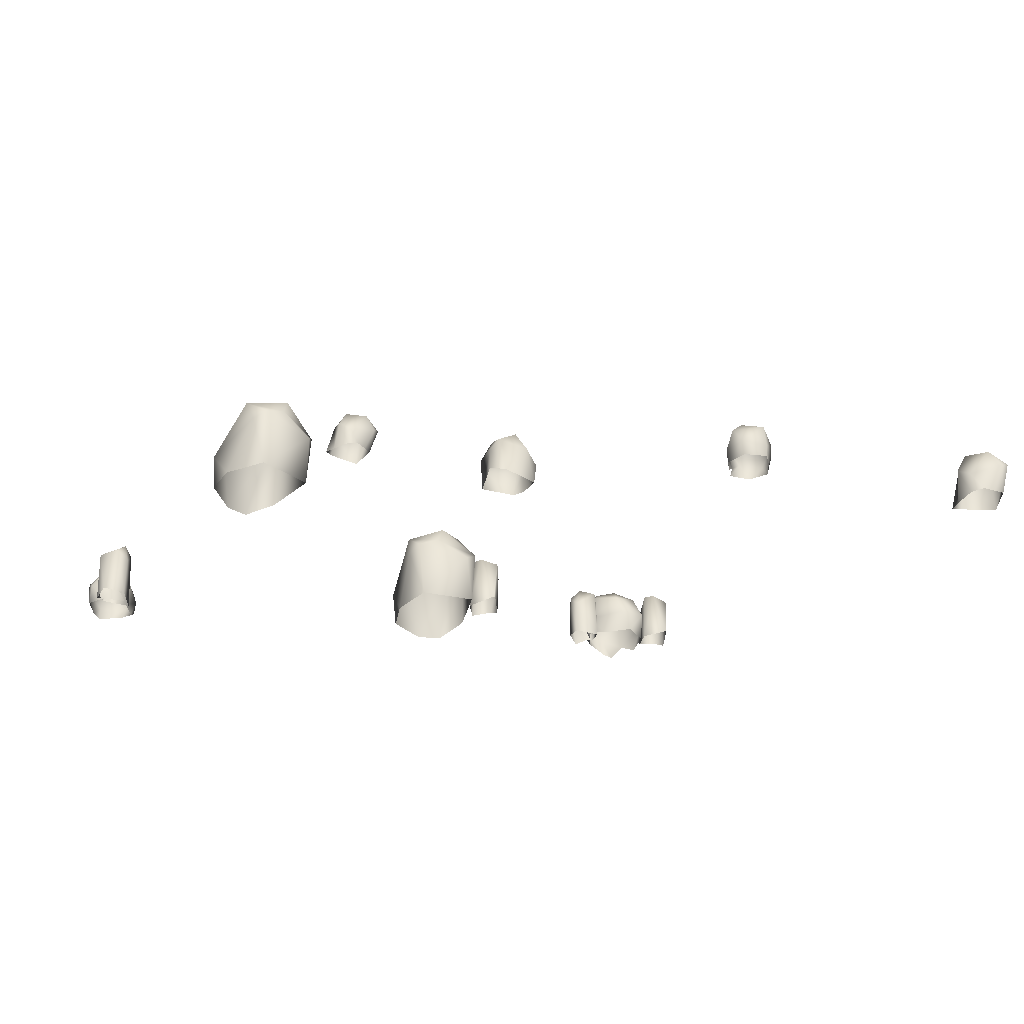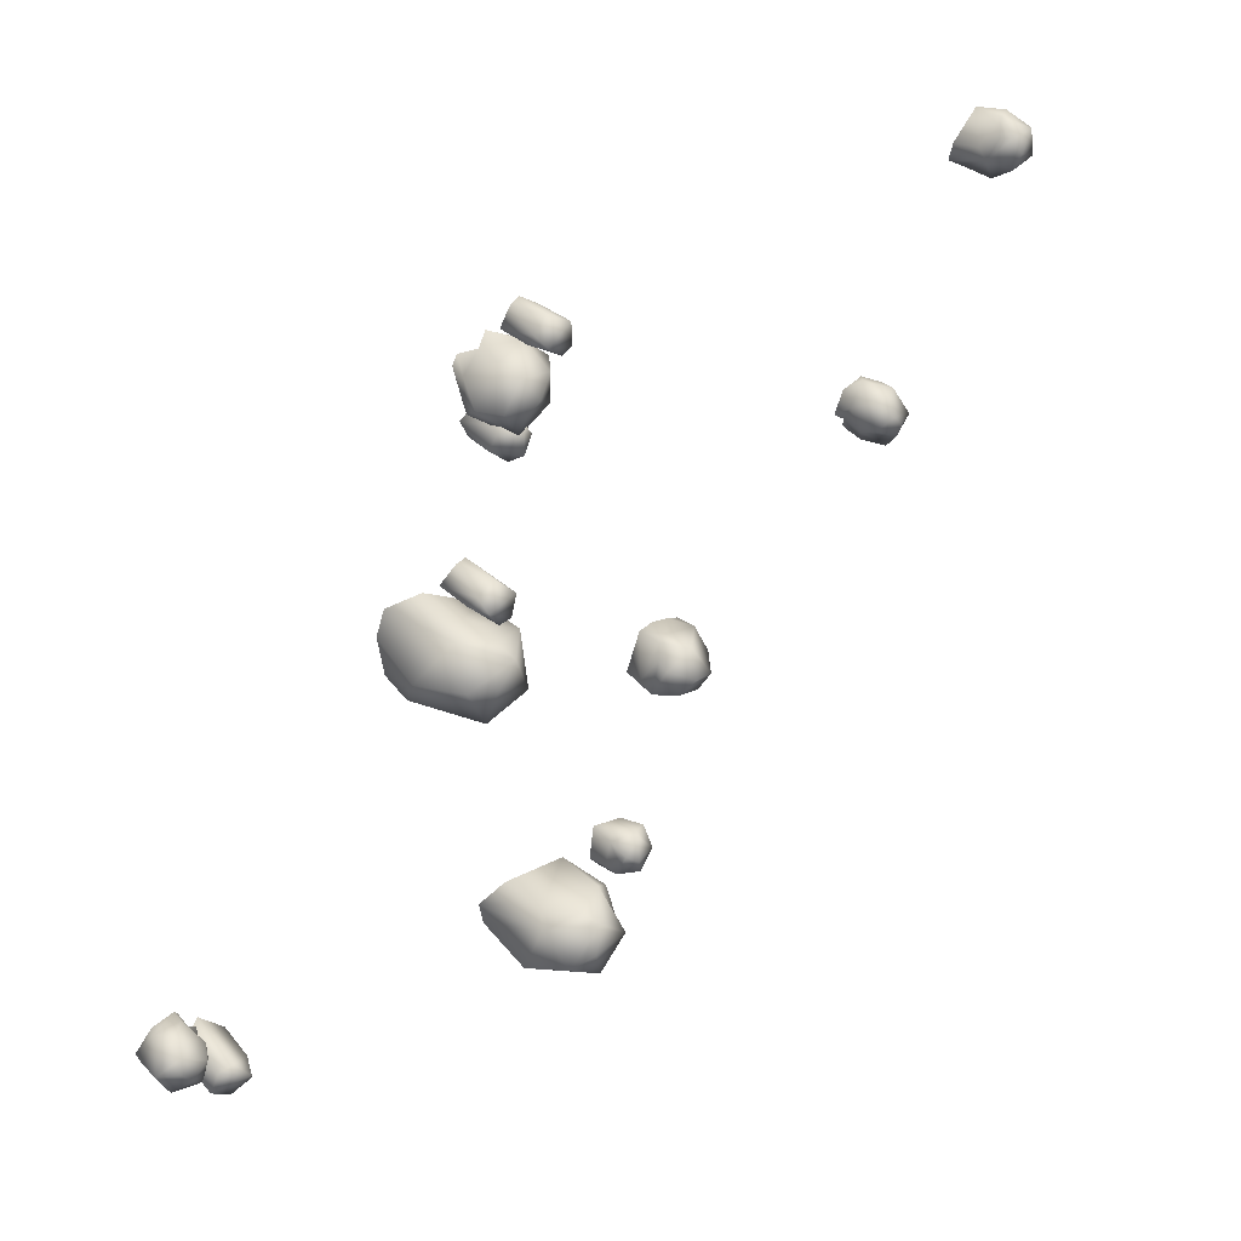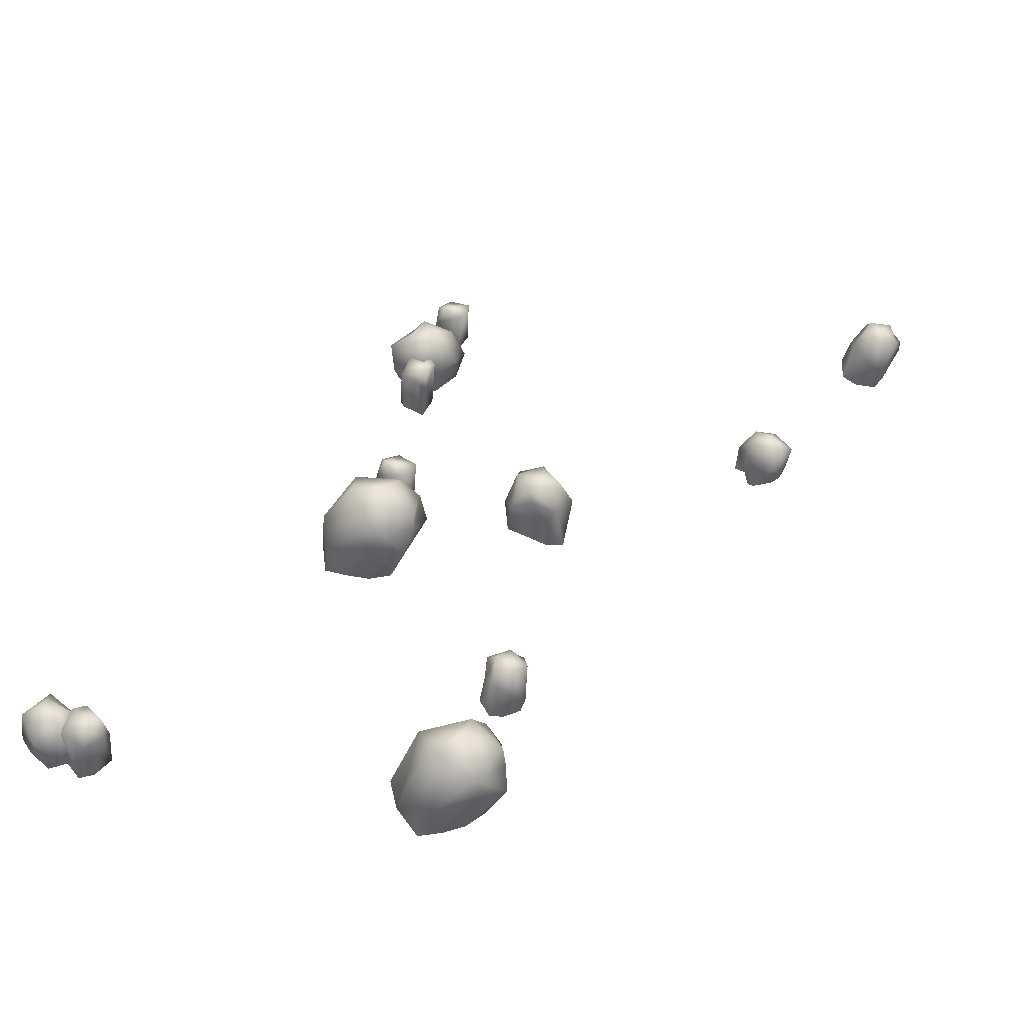
<metadata>
{"format":"obj","ext":"obj","renderer":"f3d","projection":"perspective","resolution":1024,"background":"white","views":[{"elev":-32.9,"azim":-128.5,"up":"+Y"},{"elev":30.2,"azim":146.2,"up":"+Z"},{"elev":-39.6,"azim":172.6,"up":"+Z"}]}
</metadata>
<code>
g NewMesh_tris_363
v -0.5512 -0.08122 0.1605
v -0.3887 1.284 -0.2165
v -0.4383 1.183 0.3132
v -0.1054 -0.3163 -0.4842
v -0.1014 1.305 -0.3849
v -0.02581 -0.3351 0.4766
v -0.4071 -0.09031 0.2714
v -0.4383 1.183 0.3132
v 0.1244 1.02 0.5687
v 0.3082 1.395 -0.08851
v -0.3887 1.284 -0.2165
v -0.1014 1.305 -0.3849
v -0.5512 -0.08122 0.1605
v 0.5314 -0.2651 -0.1565
v 0.4916 0.816 -0.155
v -0.1054 -0.3163 -0.4842
v 0.4837 1.117 0.1711
v 0.3228 -0.1474 0.3946
v 0.3082 1.395 -0.08851
v -0.1014 1.305 -0.3849
v 0.3082 1.395 -0.08851
v 0.1244 1.02 0.5687
v 0.3082 1.395 -0.08851
v 0.1244 1.02 0.5687
v 0.3228 -0.1474 0.3946
v -0.02581 -0.3351 0.4766
v 9.979 -0.0589 -16.38
v 9.694 1.542 -15.99
v 9.89 1.423 -16.58
v 9.299 -0.3346 -15.76
v 9.321 1.566 -15.87
v 9.462 -0.3565 -16.88
v 9.843 -0.06955 -16.54
v 9.89 1.423 -16.58
v 9.315 1.232 -17.02
v 8.931 1.672 -16.32
v 9.694 1.542 -15.99
v 9.321 1.566 -15.87
v 9.979 -0.0589 -16.38
v 8.659 -0.2745 -16.3
v 8.704 0.993 -16.29
v 9.299 -0.3346 -15.76
v 8.799 1.346 -16.66
v 9.042 -0.1365 -16.87
v 8.931 1.672 -16.32
v 9.321 1.566 -15.87
v 8.931 1.672 -16.32
v 9.315 1.232 -17.02
v 8.931 1.672 -16.32
v 9.315 1.232 -17.02
v 9.042 -0.1365 -16.87
v 9.462 -0.3565 -16.88
v 1.153 -0.3543 -1.781
v 0.7542 1.053 -1.921
v 1.302 0.9483 -1.908
v 0.4586 -0.5966 -2.193
v 0.5604 1.074 -2.204
v 1.441 -0.616 -2.344
v 1.257 -0.3637 -1.937
v 1.302 0.9483 -1.908
v 1.525 0.7808 -2.505
v 0.8357 1.168 -2.647
v 0.7542 1.053 -1.921
v 0.5604 1.074 -2.204
v 1.153 -0.3543 -1.781
v 0.7497 -0.5438 -2.871
v 0.7541 0.5703 -2.83
v 0.4586 -0.5966 -2.193
v 1.09 0.8804 -2.846
v 1.331 -0.4226 -2.696
v 0.8357 1.168 -2.647
v 0.5604 1.074 -2.204
v 0.8357 1.168 -2.647
v 1.525 0.7808 -2.505
v 0.8357 1.168 -2.647
v 1.525 0.7808 -2.505
v 1.331 -0.4226 -2.696
v 1.441 -0.616 -2.344
v 0.9341 -0.3815 -6.396
v 1.221 1.094 -6.734
v 1.003 0.9842 -6.202
v 1.598 -0.6355 -6.921
v 1.571 1.116 -6.817
v 1.377 -0.6558 -5.903
v 1.048 -0.3913 -6.236
v 1.003 0.9842 -6.202
v 1.503 0.8086 -5.761
v 1.901 1.214 -6.382
v 1.221 1.094 -6.734
v 1.571 1.116 -6.817
v 0.9341 -0.3815 -6.396
v 2.153 -0.5802 -6.381
v 2.111 0.5879 -6.392
v 1.598 -0.6355 -6.921
v 2 0.913 -6.058
v 1.763 -0.453 -5.878
v 1.901 1.214 -6.382
v 1.571 1.116 -6.817
v 1.901 1.214 -6.382
v 1.503 0.8086 -5.761
v 1.901 1.214 -6.382
v 1.503 0.8086 -5.761
v 1.763 -0.453 -5.878
v 1.377 -0.6558 -5.903
v 1.771 0.169 -0.8525
v 1.087 -0.2765 -0.5025
v 1.123 0.7203 -0.4197
v 0.3152 0.3691 -0.2329
v 0.9414 1.294 -0.6487
v 0.05817 1.093 -0.8145
v -0.433 0.2424 -0.8606
v 1.416 1.303 -1.442
v 1.897 0.8587 -1.38
v 0.03735 -0.3672 -0.5201
v 0.8419 -0.3693 -0.1532
v -0.2396 -0.3667 -1.283
v 1.47 -0.5872 -0.658
v 1.702 -0.4078 -0.8233
v 0.8901 1.043 -2.212
v 1.416 1.303 -1.442
v 0.9432 1.425 -1.584
v 1.897 0.8587 -1.38
v 0.5602 1.455 -1.258
v -0.1106 0.7908 -1.731
v 0.05817 1.093 -0.8145
v -0.433 0.2424 -0.8606
v -0.1835 0.2789 -1.602
v -0.2396 -0.3667 -1.283
v 0.8101 0.1456 -2.237
v 1.727 0.2192 -1.775
v 0.3583 -0.4436 -1.884
v 0.8089 -0.3773 -2.196
v 1.771 0.169 -0.8525
v 1.702 -0.4078 -0.8233
v 1.546 -0.3166 -1.614
v 0.5602 1.455 -1.258
v 1.416 1.303 -1.442
v 0.9414 1.294 -0.6487
v 0.05817 1.093 -0.8145
v 0.9432 1.425 -1.584
v -9.316 0.583 -5.265
v -9.03 0.2532 -4.773
v -8.971 0.9913 -4.803
v -8.801 0.7312 -4.213
v -9.133 1.416 -4.66
v -9.221 1.267 -4
v -9.236 0.6374 -3.636
v -9.738 1.423 -4.981
v -9.711 1.094 -5.338
v -9.003 0.186 -3.997
v -8.763 0.1844 -4.606
v -9.556 0.1863 -3.762
v -9.16 0.02306 -5.051
v -9.292 0.1559 -5.216
v -10.29 1.23 -4.561
v -9.738 1.423 -4.981
v -9.825 1.513 -4.625
v -9.711 1.094 -5.338
v -9.569 1.535 -4.355
v -9.892 1.043 -3.84
v -9.221 1.267 -4
v -9.236 0.6374 -3.636
v -9.794 0.6644 -3.791
v -9.556 0.1863 -3.762
v -10.3 0.5657 -4.501
v -9.996 0.6202 -5.198
v -10.02 0.1294 -4.181
v -10.27 0.1785 -4.502
v -9.316 0.583 -5.265
v -9.292 0.1559 -5.216
v -9.87 0.2235 -5.07
v -9.569 1.535 -4.355
v -9.738 1.423 -4.981
v -9.133 1.416 -4.66
v -9.221 1.267 -4
v -9.825 1.513 -4.625
v 9.962 0.2747 -15.17
v 9.666 -0.07903 -15.7
v 9.601 0.7126 -15.67
v 9.43 0.4337 -16.3
v 9.777 1.168 -15.82
v 9.885 1.008 -16.53
v 9.908 0.333 -16.92
v 10.42 1.175 -15.46
v 10.38 0.8224 -15.08
v 9.65 -0.1511 -16.53
v 9.381 -0.1528 -15.88
v 10.25 -0.1507 -16.77
v 9.8 -0.3258 -15.4
v 9.937 -0.1833 -15.22
v 11.02 0.9686 -15.9
v 10.42 1.175 -15.46
v 10.52 1.272 -15.84
v 10.38 0.8224 -15.08
v 10.25 1.296 -16.14
v 10.61 0.7685 -16.68
v 9.885 1.008 -16.53
v 9.908 0.333 -16.92
v 10.5 0.362 -16.74
v 10.25 -0.1507 -16.77
v 11.03 0.2561 -15.97
v 10.69 0.3146 -15.23
v 10.74 -0.2118 -16.32
v 11 -0.1591 -15.97
v 9.962 0.2747 -15.17
v 9.937 -0.1833 -15.22
v 10.56 -0.1109 -15.37
v 10.25 1.296 -16.14
v 10.42 1.175 -15.46
v 9.777 1.168 -15.82
v 9.885 1.008 -16.53
v 10.52 1.272 -15.84
v 0.3976 0.8912 -15.4
v 1.263 -0.7837 -16.02
v 0.671 -0.44 -15.36
v -1.116 -0.5429 -15.35
v -1.11 1.139 -15.25
v 0.7041 1.337 -15.78
v -0.3382 1.479 -15.56
v -0.6194 1.997 -15.71
v -1.484 1.8 -16.43
v -1.614 1.315 -16.62
v -1.568 0.7787 -15.61
v 0.3478 2.02 -16.72
v -0.3419 2.191 -16.43
v -0.7545 1.739 -17.46
v -0.3419 2.191 -16.43
v -1.484 1.8 -16.43
v 0.3478 2.02 -16.72
v -1.614 1.315 -16.62
v -1.691 1.029 -17.23
v -1.319 0.8417 -17.5
v 0.4283 0.2099 -17.77
v -1.281 -0.5572 -16.98
v -0.2027 -0.6196 -17.61
v -0.7868 -0.6532 -17.35
v 0.4756 -0.839 -17.64
v -1.614 1.315 -16.62
v -1.568 0.7787 -15.61
v -1.691 1.029 -17.23
v -1.281 -0.5572 -16.98
v -1.116 -0.5429 -15.35
v 1.263 -0.7837 -16.02
v 0.7041 1.337 -15.78
v 1.051 -0.9284 -16.78
v 0.9293 0.8226 -17.16
v 0.3478 2.02 -16.72
v 0.4756 -0.839 -17.64
v 0.4283 0.2099 -17.77
v 0.3478 2.02 -16.72
v -1.484 1.8 -16.43
v -0.3419 2.191 -16.43
v -0.6194 1.997 -15.71
v 2.279 0.5821 -6.718
v 3.35 -1.121 -6.883
v 2.507 -0.7716 -6.552
v 0.8851 -0.8763 -7.374
v 0.8431 0.8339 -7.276
v 2.732 1.036 -6.921
v 1.684 1.18 -7.199
v 1.501 1.707 -7.469
v 1.052 1.506 -8.525
v 1.021 1.013 -8.756
v 0.5944 0.4678 -7.815
v 2.845 1.731 -7.94
v 2.086 1.904 -7.996
v 2.186 1.444 -9.117
v 2.086 1.904 -7.996
v 1.052 1.506 -8.525
v 2.845 1.731 -7.94
v 1.021 1.013 -8.756
v 1.232 0.7224 -9.341
v 1.693 0.5318 -9.413
v 3.4 -0.1107 -8.85
v 1.488 -0.8908 -8.924
v 2.756 -0.9542 -8.999
v 2.108 -0.9884 -9.034
v 3.385 -1.177 -8.713
v 1.021 1.013 -8.756
v 0.5944 0.4678 -7.815
v 1.232 0.7224 -9.341
v 1.488 -0.8908 -8.924
v 0.8851 -0.8763 -7.374
v 3.35 -1.121 -6.883
v 2.732 1.036 -6.921
v 3.507 -1.268 -7.664
v 3.572 0.5125 -8.064
v 2.845 1.731 -7.94
v 3.385 -1.177 -8.713
v 3.4 -0.1107 -8.85
v 2.845 1.731 -7.94
v 1.052 1.506 -8.525
v 2.086 1.904 -7.996
v 1.501 1.707 -7.469
v -13.02 0.0146 1.408
v -12.94 -0.9724 0.7851
v -12.89 -0.7699 1.308
v -13.61 -0.8305 2.08
v -13.56 0.1605 2.119
v -13.06 0.2776 1.123
v -13.39 0.3609 1.663
v -13.57 0.6665 1.722
v -14.23 0.55 1.803
v -14.36 0.2641 1.783
v -13.9 -0.05168 2.171
v -13.61 0.6801 0.8976
v -13.77 0.7809 1.311
v -14.37 0.514 1.077
v -13.77 0.7809 1.311
v -14.23 0.55 1.803
v -13.61 0.6801 0.8976
v -14.36 0.2641 1.783
v -14.65 0.09586 1.573
v -14.62 -0.01454 1.304
v -14.03 -0.3869 0.4429
v -14.38 -0.8389 1.496
v -14.22 -0.8757 0.7779
v -14.34 -0.8955 1.134
v -13.96 -1.005 0.4734
v -14.36 0.2641 1.783
v -13.9 -0.05168 2.171
v -14.65 0.09586 1.573
v -14.38 -0.8389 1.496
v -13.61 -0.8305 2.08
v -12.94 -0.9724 0.7851
v -13.06 0.2776 1.123
v -13.35 -1.058 0.5728
v -13.57 -0.02578 0.4731
v -13.61 0.6801 0.8976
v -13.96 -1.005 0.4734
v -14.03 -0.3869 0.4429
v -13.61 0.6801 0.8976
v -14.23 0.55 1.803
v -13.77 0.7809 1.311
v -13.57 0.6665 1.722
v -0.9852 1.656 -14.28
v -1.215 0.8232 -14.75
v -0.9403 0.994 -14.41
v -1.093 0.9428 -13.53
v -1.041 1.779 -13.53
v -1.145 1.877 -14.46
v -1.125 1.948 -13.93
v -1.225 2.205 -13.81
v -1.654 2.107 -13.44
v -1.758 1.866 -13.4
v -1.257 1.6 -13.33
v -1.637 2.217 -14.37
v -1.555 2.302 -14
v -2.093 2.077 -13.89
v -1.555 2.302 -14
v -1.654 2.107 -13.44
v -1.637 2.217 -14.37
v -1.758 1.866 -13.4
v -2.061 1.724 -13.41
v -2.161 1.631 -13.62
v -2.142 1.317 -14.5
v -1.903 0.9358 -13.59
v -2.119 0.9047 -14.17
v -2.043 0.888 -13.87
v -2.076 0.7957 -14.51
v -1.758 1.866 -13.4
v -1.257 1.6 -13.33
v -2.061 1.724 -13.41
v -1.903 0.9358 -13.59
v -1.093 0.9428 -13.53
v -1.215 0.8232 -14.75
v -1.145 1.877 -14.46
v -1.603 0.7513 -14.71
v -1.799 1.621 -14.69
v -1.637 2.217 -14.37
v -2.076 0.7957 -14.51
v -2.142 1.317 -14.5
v -1.637 2.217 -14.37
v -1.654 2.107 -13.44
v -1.555 2.302 -14
v -1.225 2.205 -13.81
v -2.527 2.575 -9.299
v -3.218 1.473 -9.18
v -2.676 1.699 -9.403
v -1.618 1.632 -8.89
v -1.591 2.738 -8.954
v -2.817 2.869 -9.163
v -2.137 2.962 -8.994
v -2.015 3.303 -8.822
v -1.712 3.173 -8.144
v -1.69 2.854 -7.995
v -1.424 2.501 -8.608
v -2.879 3.318 -8.502
v -2.388 3.431 -8.474
v -2.44 3.133 -7.748
v -2.388 3.431 -8.474
v -1.712 3.173 -8.144
v -2.879 3.318 -8.502
v -1.69 2.854 -7.995
v -1.819 2.666 -7.614
v -2.117 2.543 -7.562
v -3.228 2.127 -7.907
v -1.99 1.622 -7.88
v -2.81 1.581 -7.818
v -2.39 1.559 -7.802
v -3.219 1.437 -7.995
v -1.69 2.854 -7.995
v -1.424 2.501 -8.608
v -1.819 2.666 -7.614
v -1.99 1.622 -7.88
v -1.618 1.632 -8.89
v -3.218 1.473 -9.18
v -2.817 2.869 -9.163
v -3.31 1.378 -8.673
v -3.348 2.53 -8.414
v -2.879 3.318 -8.502
v -3.219 1.437 -7.995
v -3.228 2.127 -7.907
v -2.879 3.318 -8.502
v -1.712 3.173 -8.144
v -2.388 3.431 -8.474
v -2.015 3.303 -8.822
f 24 26 25
f 50 52 51
f 76 78 77
f 102 104 103
f 251 253 252
f 292 294 293
f 333 335 334
f 374 376 375
f 415 417 416
f 1 3 2
f 1 2 4
f 4 2 5
f 6 9 8
f 8 9 10
f 8 10 11
f 11 10 12
f 8 13 7
f 8 7 6
f 15 19 17
f 15 17 14
f 14 17 18
f 20 21 15
f 20 15 16
f 16 15 14
f 17 23 22
f 17 22 18
f 27 29 28
f 27 28 30
f 30 28 31
f 32 35 34
f 34 35 36
f 34 36 37
f 37 36 38
f 34 39 33
f 34 33 32
f 41 45 43
f 41 43 40
f 40 43 44
f 46 47 41
f 46 41 42
f 42 41 40
f 43 49 48
f 43 48 44
f 53 55 54
f 53 54 56
f 56 54 57
f 58 61 60
f 60 61 62
f 60 62 63
f 63 62 64
f 60 65 59
f 60 59 58
f 67 71 69
f 67 69 66
f 66 69 70
f 72 73 67
f 72 67 68
f 68 67 66
f 69 75 74
f 69 74 70
f 79 81 80
f 79 80 82
f 82 80 83
f 84 87 86
f 86 87 88
f 86 88 89
f 89 88 90
f 86 91 85
f 86 85 84
f 93 97 95
f 93 95 92
f 92 95 96
f 98 99 93
f 98 93 94
f 94 93 92
f 95 101 100
f 95 100 96
f 115 106 108
f 115 108 114
f 114 108 111
f 114 111 116
f 109 110 108
f 109 108 107
f 107 108 106
f 107 106 105
f 105 106 117
f 105 117 118
f 137 140 136
f 137 136 138
f 138 136 139
f 151 142 144
f 151 144 150
f 150 144 147
f 150 147 152
f 145 146 144
f 145 144 143
f 143 144 142
f 143 142 141
f 141 142 153
f 141 153 154
f 173 176 172
f 173 172 174
f 174 172 175
f 187 178 180
f 187 180 186
f 186 180 183
f 186 183 188
f 181 182 180
f 181 180 179
f 179 180 178
f 179 178 177
f 177 178 189
f 177 189 190
f 209 212 208
f 209 208 210
f 210 208 211
f 224 225 220
f 224 220 218
f 218 220 219
f 218 219 213
f 213 219 217
f 213 217 216
f 216 217 223
f 231 230 226
f 231 226 232
f 232 226 233
f 232 233 235
f 235 233 237
f 241 242 239
f 241 239 240
f 240 239 238
f 248 249 246
f 248 246 245
f 245 246 244
f 245 244 243
f 247 244 246
f 246 249 250
f 265 266 261
f 265 261 259
f 259 261 260
f 259 260 254
f 254 260 258
f 254 258 257
f 257 258 264
f 272 271 267
f 272 267 273
f 273 267 274
f 273 274 276
f 276 274 278
f 282 283 280
f 282 280 281
f 281 280 279
f 289 290 287
f 289 287 286
f 286 287 285
f 286 285 284
f 288 285 287
f 287 290 291
f 306 307 302
f 306 302 300
f 300 302 301
f 300 301 295
f 295 301 299
f 295 299 298
f 298 299 305
f 313 312 308
f 313 308 314
f 314 308 315
f 314 315 317
f 317 315 319
f 323 324 321
f 323 321 322
f 322 321 320
f 330 331 328
f 330 328 327
f 327 328 326
f 327 326 325
f 329 326 328
f 328 331 332
f 347 348 343
f 347 343 341
f 341 343 342
f 341 342 336
f 336 342 340
f 336 340 339
f 339 340 346
f 354 353 349
f 354 349 355
f 355 349 356
f 355 356 358
f 358 356 360
f 364 365 362
f 364 362 363
f 363 362 361
f 371 372 369
f 371 369 368
f 368 369 367
f 368 367 366
f 370 367 369
f 369 372 373
f 388 389 384
f 388 384 382
f 382 384 383
f 382 383 377
f 377 383 381
f 377 381 380
f 380 381 387
f 395 394 390
f 395 390 396
f 396 390 397
f 396 397 399
f 399 397 401
f 405 406 403
f 405 403 404
f 404 403 402
f 412 413 410
f 412 410 409
f 409 410 408
f 409 408 407
f 411 408 410
f 410 413 414
f 110 111 108
f 112 109 107
f 112 107 113
f 113 107 105
f 133 134 130
f 133 130 122
f 122 130 119
f 122 119 120
f 120 119 121
f 131 128 127
f 131 127 129
f 129 127 124
f 129 124 119
f 119 124 123
f 119 123 121
f 127 128 126
f 127 126 124
f 124 126 125
f 124 125 123
f 134 135 130
f 130 135 132
f 130 132 129
f 129 132 131
f 146 147 144
f 148 145 143
f 148 143 149
f 149 143 141
f 169 170 166
f 169 166 158
f 158 166 155
f 158 155 156
f 156 155 157
f 167 164 163
f 167 163 165
f 165 163 160
f 165 160 155
f 155 160 159
f 155 159 157
f 163 164 162
f 163 162 160
f 160 162 161
f 160 161 159
f 170 171 166
f 166 171 168
f 166 168 165
f 165 168 167
f 182 183 180
f 184 181 179
f 184 179 185
f 185 179 177
f 205 206 202
f 205 202 194
f 194 202 191
f 194 191 192
f 192 191 193
f 203 200 199
f 203 199 201
f 201 199 196
f 201 196 191
f 191 196 195
f 191 195 193
f 199 200 198
f 199 198 196
f 196 198 197
f 196 197 195
f 206 207 202
f 202 207 204
f 202 204 201
f 201 204 203
f 214 218 213
f 214 213 215
f 215 213 216
f 222 223 217
f 222 217 221
f 221 217 220
f 229 233 226
f 229 226 227
f 227 226 228
f 228 226 230
f 234 231 232
f 234 232 236
f 236 232 235
f 255 259 254
f 255 254 256
f 256 254 257
f 263 264 258
f 263 258 262
f 262 258 261
f 270 274 267
f 270 267 268
f 268 267 269
f 269 267 271
f 275 272 273
f 275 273 277
f 277 273 276
f 296 300 295
f 296 295 297
f 297 295 298
f 304 305 299
f 304 299 303
f 303 299 302
f 311 315 308
f 311 308 309
f 309 308 310
f 310 308 312
f 316 313 314
f 316 314 318
f 318 314 317
f 337 341 336
f 337 336 338
f 338 336 339
f 345 346 340
f 345 340 344
f 344 340 343
f 352 356 349
f 352 349 350
f 350 349 351
f 351 349 353
f 357 354 355
f 357 355 359
f 359 355 358
f 378 382 377
f 378 377 379
f 379 377 380
f 386 387 381
f 386 381 385
f 385 381 384
f 393 397 390
f 393 390 391
f 391 390 392
f 392 390 394
f 398 395 396
f 398 396 400
f 400 396 399
f 130 129 119
f 166 165 155
f 202 201 191
f 217 219 220
f 258 260 261
f 299 301 302
f 340 342 343
f 381 383 384

</code>
